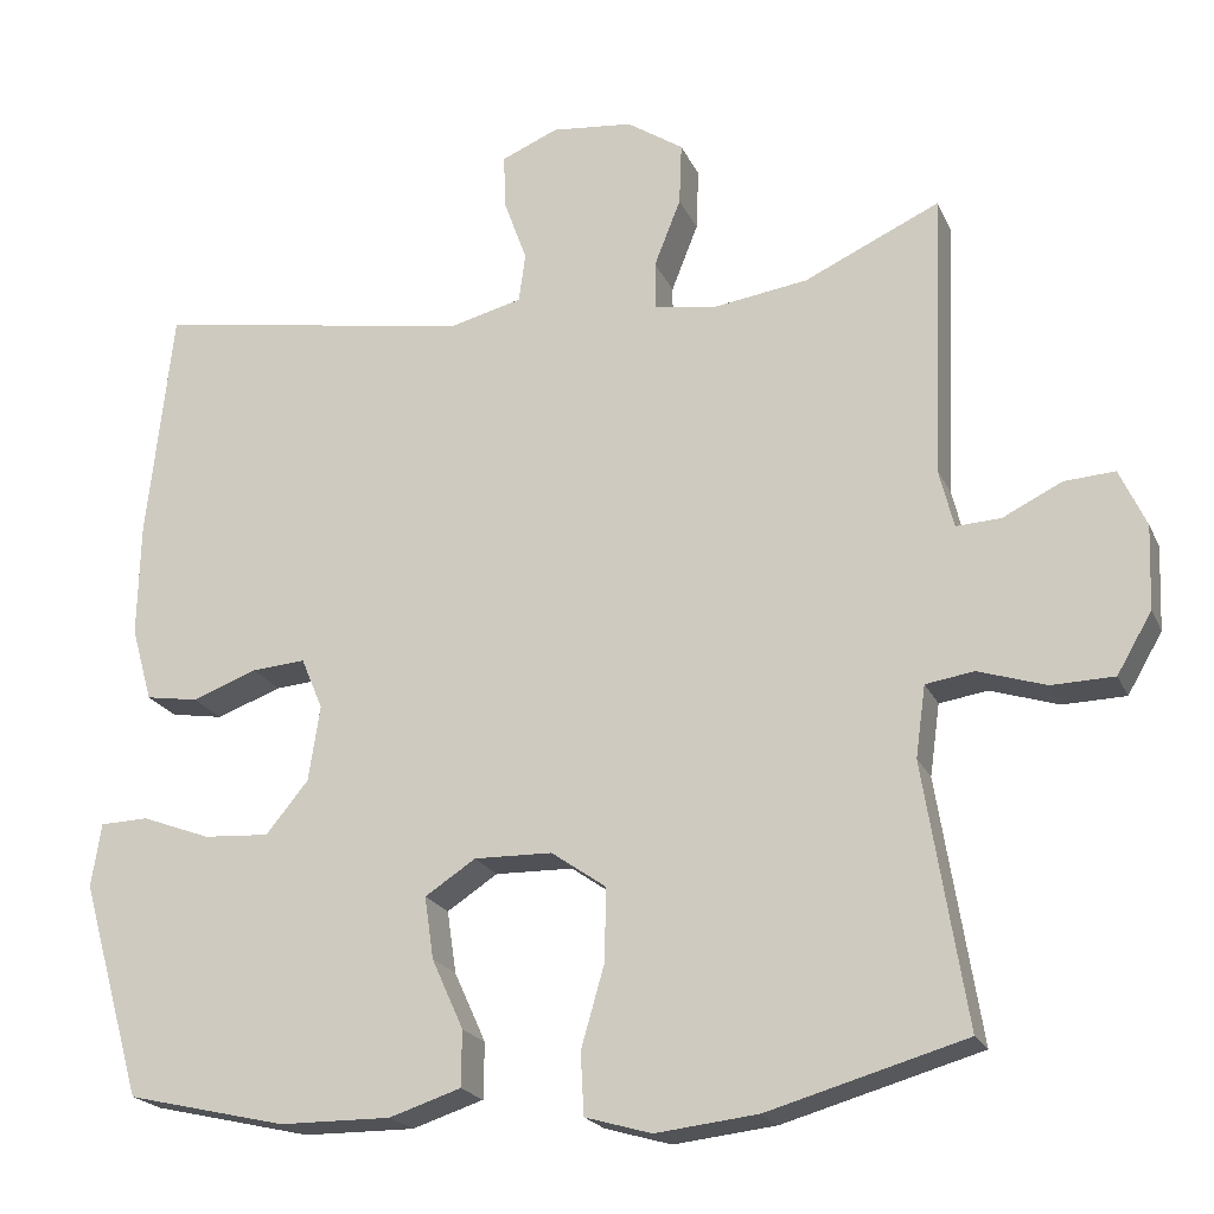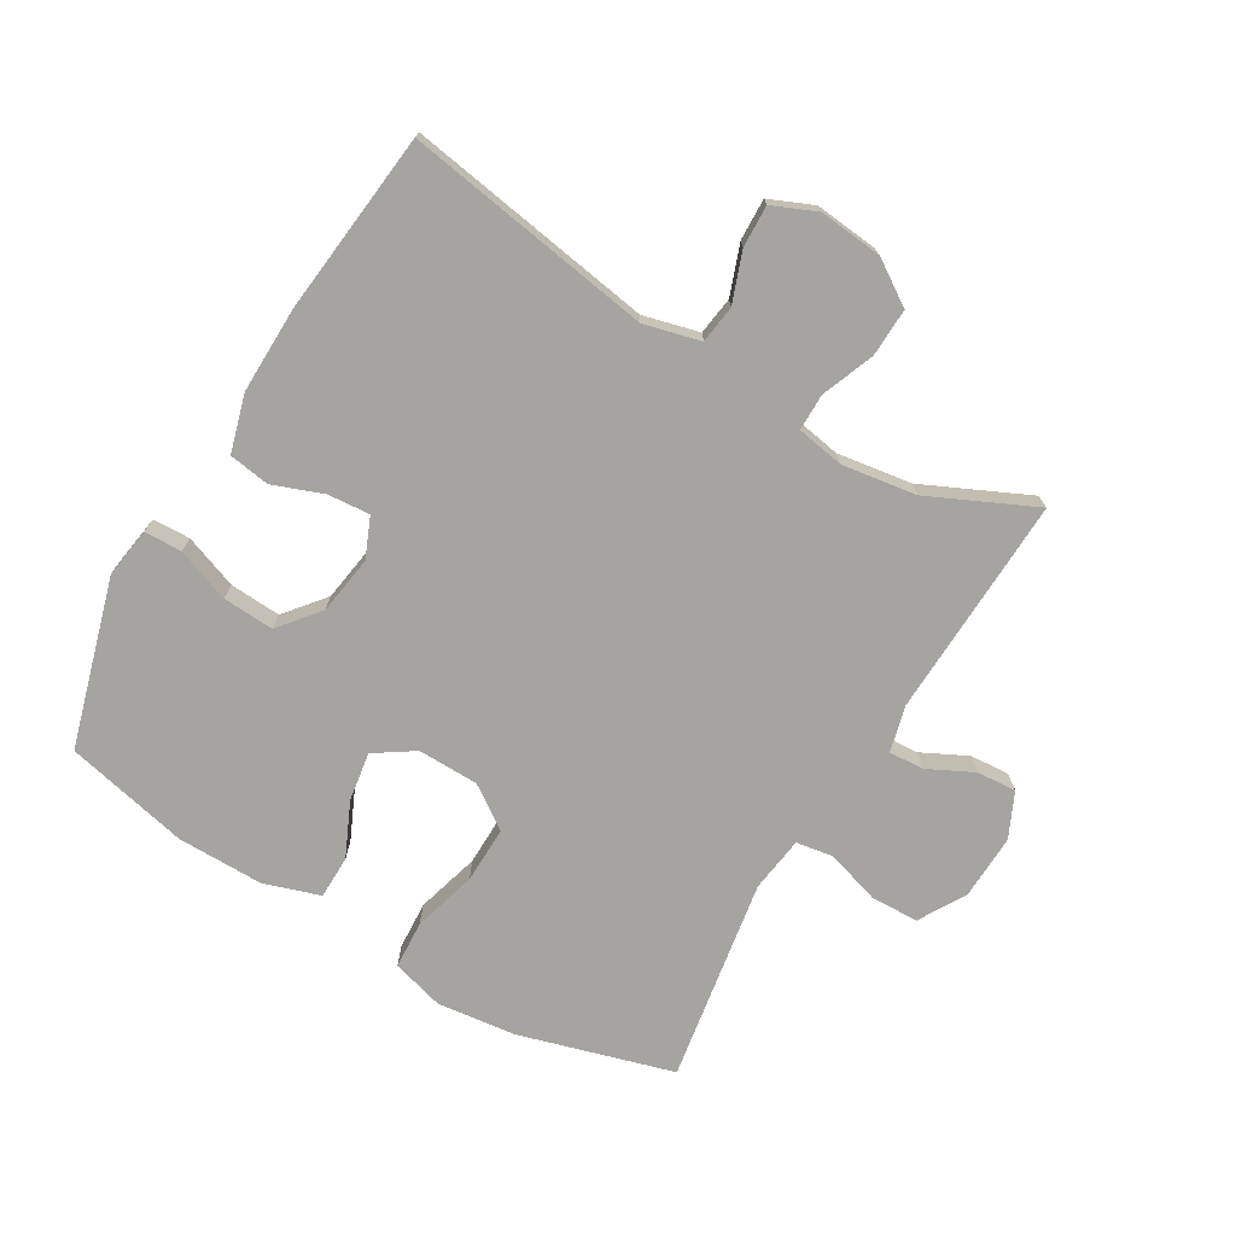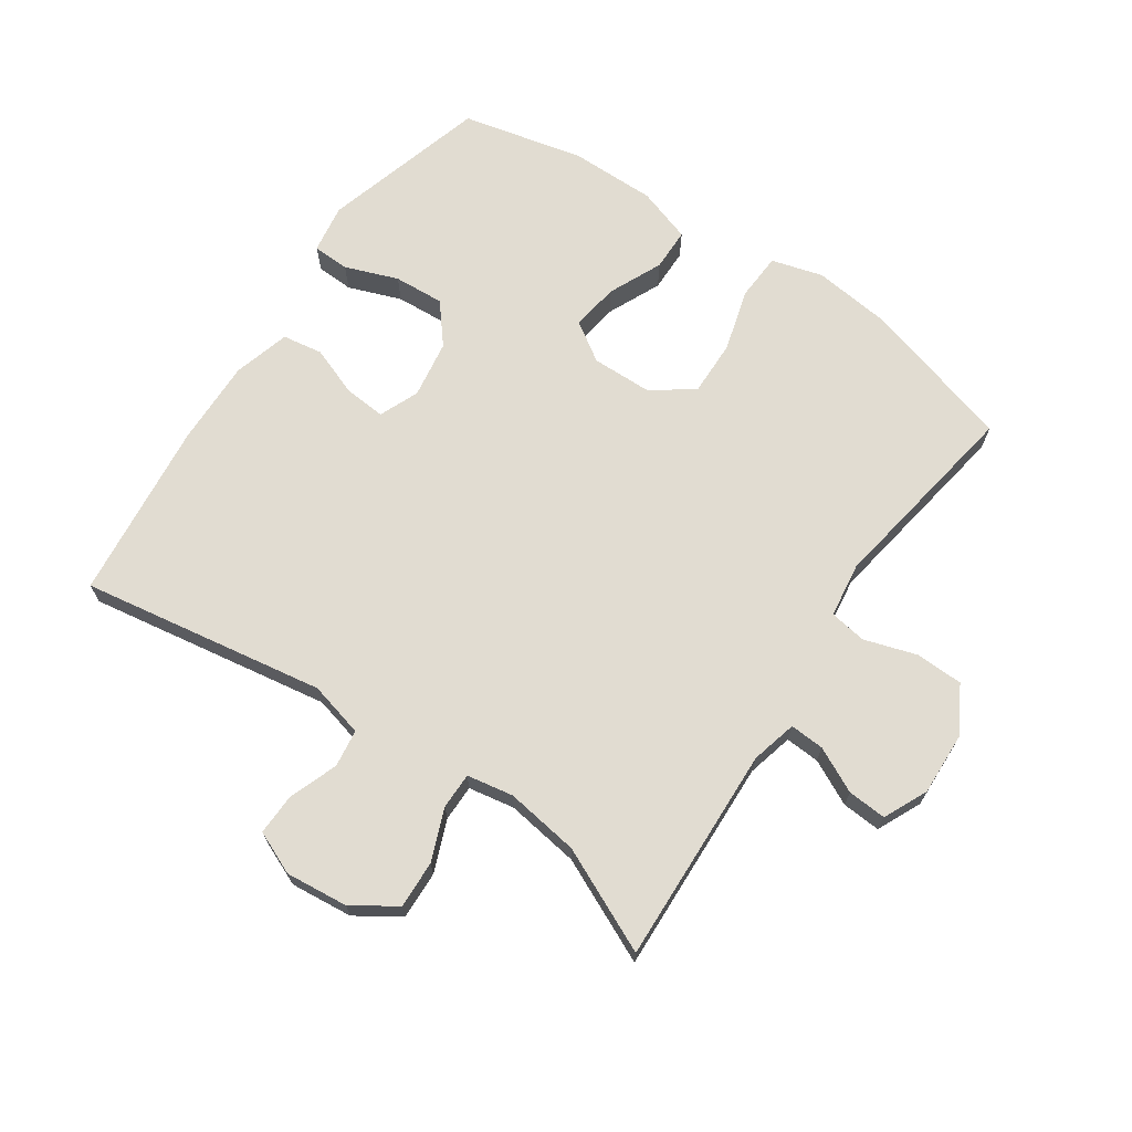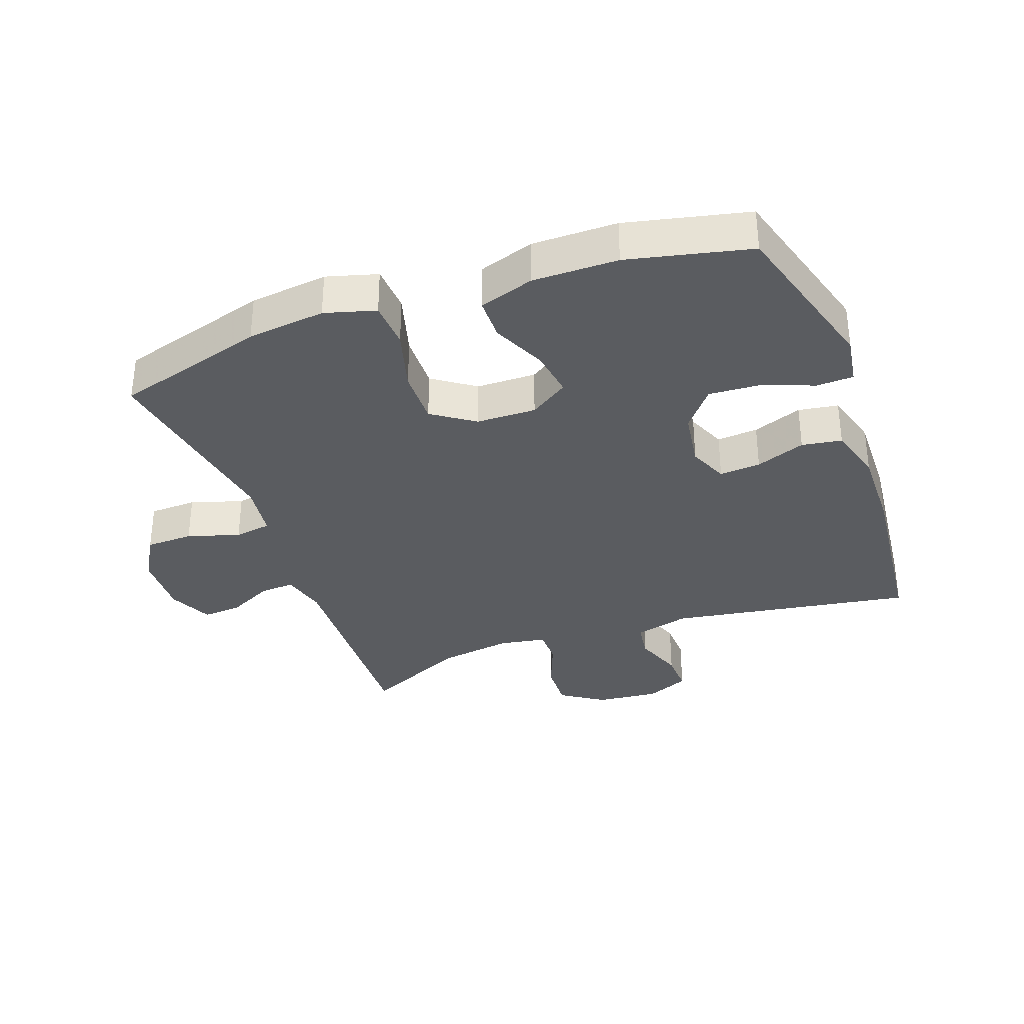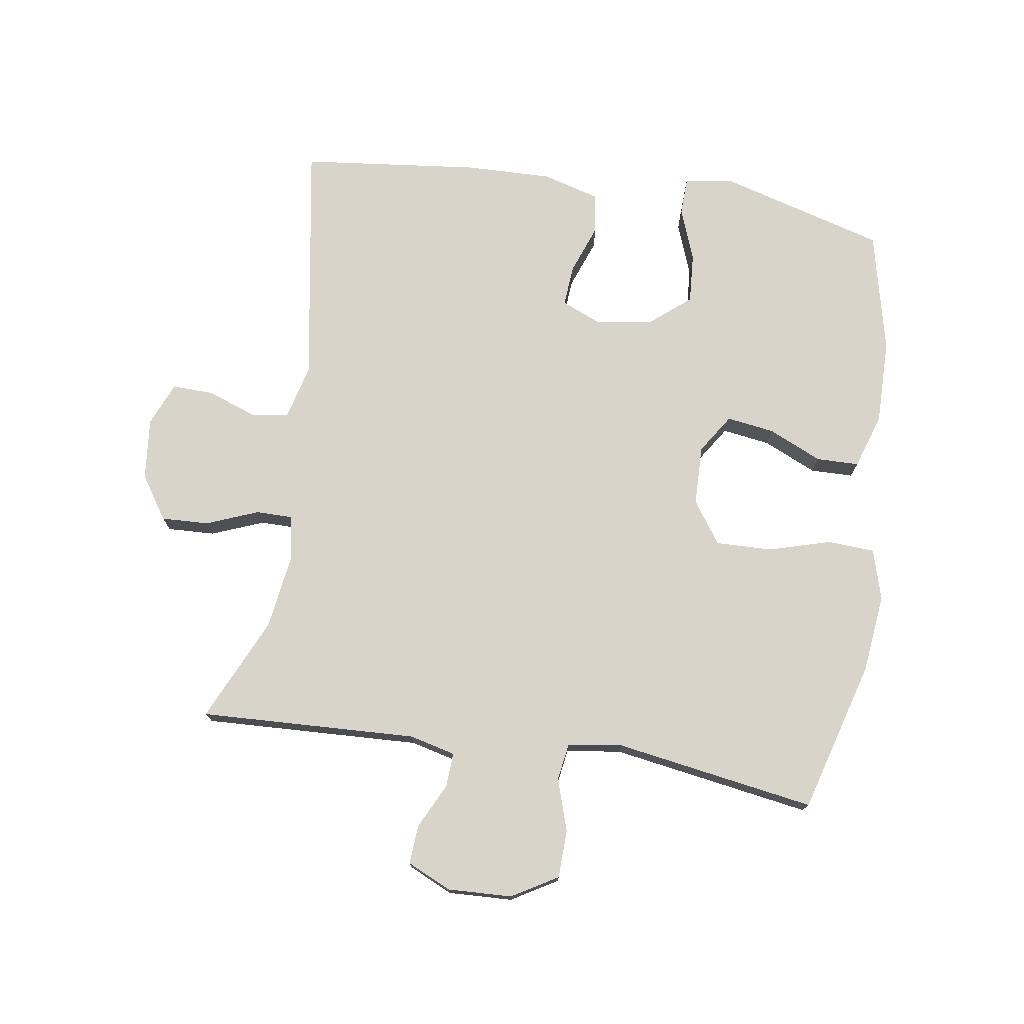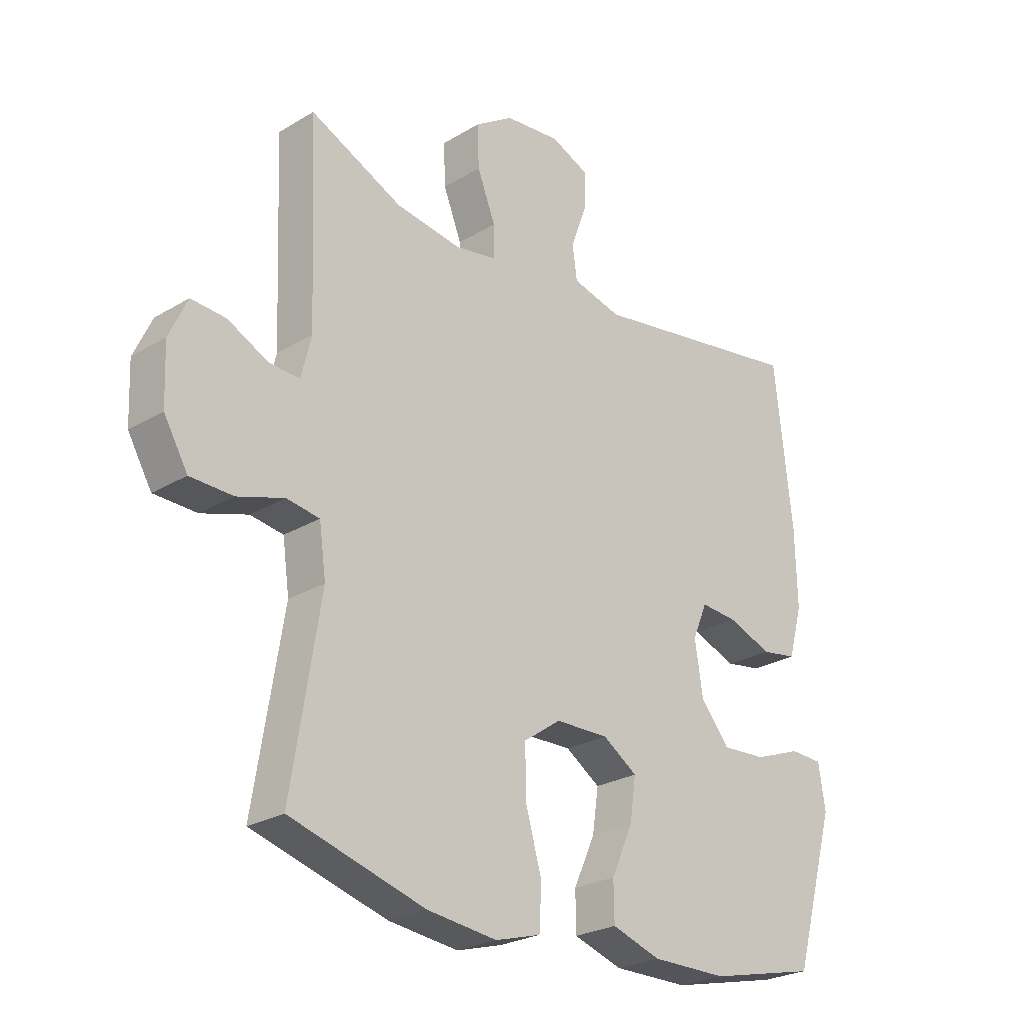
<metadata>
{"format":"obj","ext":"obj","renderer":"f3d","projection":"perspective","resolution":1024,"background":"white","views":[{"elev":-20.7,"azim":19.0,"up":"+Z"},{"elev":-73.4,"azim":-30.4,"up":"+Y"},{"elev":69.0,"azim":34.3,"up":"+Y"},{"elev":-34.0,"azim":-159.9,"up":"+Y"},{"elev":75.0,"azim":98.6,"up":"+Y"},{"elev":-25.3,"azim":134.0,"up":"+Z"}]}
</metadata>
<code>
v 0.5 0.07 0.5
v 0.486 0.07 0.158
v 0.504 0.07 0.086
v 0.558 0.07 0.089
v 0.629 0.07 0.124
v 0.69 0.07 0.128
v 0.722 0.07 0.059
v 0.718 0.07 -0.042
v 0.676 0.07 -0.114
v 0.601 0.07 -0.116
v 0.519 0.07 -0.09
v 0.461 0.07 -0.099
v 0.449 0.07 -0.185
v 0.5 0.07 -0.5
v 0.262 0.07 -0.568
v 0.139 0.07 -0.582
v 0.059 0.07 -0.559
v 0.055 0.07 -0.485
v 0.083 0.07 -0.387
v 0.085 0.07 -0.299
v 0.019 0.07 -0.253
v -0.075 0.07 -0.251
v -0.136 0.07 -0.291
v -0.125 0.07 -0.366
v -0.087 0.07 -0.45
v -0.088 0.07 -0.517
v -0.174 0.07 -0.545
v -0.308 0.07 -0.544
v -0.5 0.07 -0.5
v -0.574 0.07 -0.24
v -0.562 0.07 -0.163
v -0.504 0.07 -0.161
v -0.421 0.07 -0.192
v -0.342 0.07 -0.197
v -0.291 0.07 -0.135
v -0.277 0.07 -0.044
v -0.303 0.07 0.018
v -0.368 0.07 0.013
v -0.446 0.07 -0.016
v -0.509 0.07 -0.006
v -0.534 0.07 0.083
v -0.531 0.07 0.218
v -0.5 0.07 0.5
v -0.116 0.07 0.437
v -0.029 0.07 0.459
v -0.021 0.07 0.518
v -0.049 0.07 0.595
v -0.051 0.07 0.66
v 0.017 0.07 0.689
v 0.115 0.07 0.679
v 0.183 0.07 0.634
v 0.18 0.07 0.559
v 0.148 0.07 0.478
v 0.148 0.07 0.421
v 0.221 0.07 0.408
v 0.337 0.07 0.425
v 0.5 0 0.5
v 0.486 0 0.158
v 0.504 0 0.086
v 0.558 0 0.089
v 0.629 0 0.124
v 0.69 0 0.128
v 0.722 0 0.059
v 0.718 0 -0.042
v 0.676 0 -0.114
v 0.601 0 -0.116
v 0.519 0 -0.09
v 0.461 0 -0.099
v 0.449 0 -0.185
v 0.5 0 -0.5
v 0.262 0 -0.568
v 0.139 0 -0.582
v 0.059 0 -0.559
v 0.055 0 -0.485
v 0.083 0 -0.387
v 0.085 0 -0.299
v 0.019 0 -0.253
v -0.075 0 -0.251
v -0.136 0 -0.291
v -0.125 0 -0.366
v -0.087 0 -0.45
v -0.088 0 -0.517
v -0.174 0 -0.545
v -0.308 0 -0.544
v -0.5 0 -0.5
v -0.574 0 -0.24
v -0.562 0 -0.163
v -0.504 0 -0.161
v -0.421 0 -0.192
v -0.342 0 -0.197
v -0.291 0 -0.135
v -0.277 0 -0.044
v -0.303 0 0.018
v -0.368 0 0.013
v -0.446 0 -0.016
v -0.509 0 -0.006
v -0.534 0 0.083
v -0.531 0 0.218
v -0.5 0 0.5
v -0.116 0 0.437
v -0.029 0 0.459
v -0.021 0 0.518
v -0.049 0 0.595
v -0.051 0 0.66
v 0.017 0 0.689
v 0.115 0 0.679
v 0.183 0 0.634
v 0.18 0 0.559
v 0.148 0 0.478
v 0.148 0 0.421
v 0.221 0 0.408
v 0.337 0 0.425
f 50 51 52 53
f 50 53 54
f 49 50 54
f 46 47 48 49
f 45 46 49 54
f 44 45 54
f 41 42 43 44
f 41 44 54 55
f 38 39 40 41
f 37 38 41 55
f 30 31 32 33
f 30 33 34
f 29 30 34
f 28 29 34 35
f 24 25 26 27
f 23 24 27 28
f 16 17 18 19
f 16 19 20
f 13 14 15 16
f 12 13 16 20
f 8 9 10 11
f 8 11 12
f 7 8 12
f 4 5 6 7
f 3 4 7 12
f 2 3 12 20
f 56 1 2 20
f 36 37 55 56
f 23 28 35 36
f 22 23 36 56
f 21 22 56
f 20 21 56
f 109 108 107 106
f 110 109 106
f 110 106 105
f 105 104 103 102
f 110 105 102 101
f 110 101 100
f 100 99 98 97
f 111 110 100 97
f 97 96 95 94
f 111 97 94 93
f 89 88 87 86
f 90 89 86
f 90 86 85
f 91 90 85 84
f 83 82 81 80
f 84 83 80 79
f 75 74 73 72
f 76 75 72
f 72 71 70 69
f 76 72 69 68
f 67 66 65 64
f 68 67 64
f 68 64 63
f 63 62 61 60
f 68 63 60 59
f 76 68 59 58
f 76 58 57 112
f 112 111 93 92
f 92 91 84 79
f 112 92 79 78
f 112 78 77
f 112 77 76
f 1 57 58 2
f 2 58 59 3
f 3 59 60 4
f 4 60 61 5
f 5 61 62 6
f 6 62 63 7
f 7 63 64 8
f 8 64 65 9
f 9 65 66 10
f 10 66 67 11
f 11 67 68 12
f 12 68 69 13
f 13 69 70 14
f 14 70 71 15
f 15 71 72 16
f 16 72 73 17
f 17 73 74 18
f 18 74 75 19
f 19 75 76 20
f 20 76 77 21
f 21 77 78 22
f 22 78 79 23
f 23 79 80 24
f 24 80 81 25
f 25 81 82 26
f 26 82 83 27
f 27 83 84 28
f 28 84 85 29
f 29 85 86 30
f 30 86 87 31
f 31 87 88 32
f 32 88 89 33
f 33 89 90 34
f 34 90 91 35
f 35 91 92 36
f 36 92 93 37
f 37 93 94 38
f 38 94 95 39
f 39 95 96 40
f 40 96 97 41
f 41 97 98 42
f 42 98 99 43
f 43 99 100 44
f 44 100 101 45
f 45 101 102 46
f 46 102 103 47
f 47 103 104 48
f 48 104 105 49
f 49 105 106 50
f 50 106 107 51
f 51 107 108 52
f 52 108 109 53
f 53 109 110 54
f 54 110 111 55
f 55 111 112 56
f 56 112 57 1

</code>
